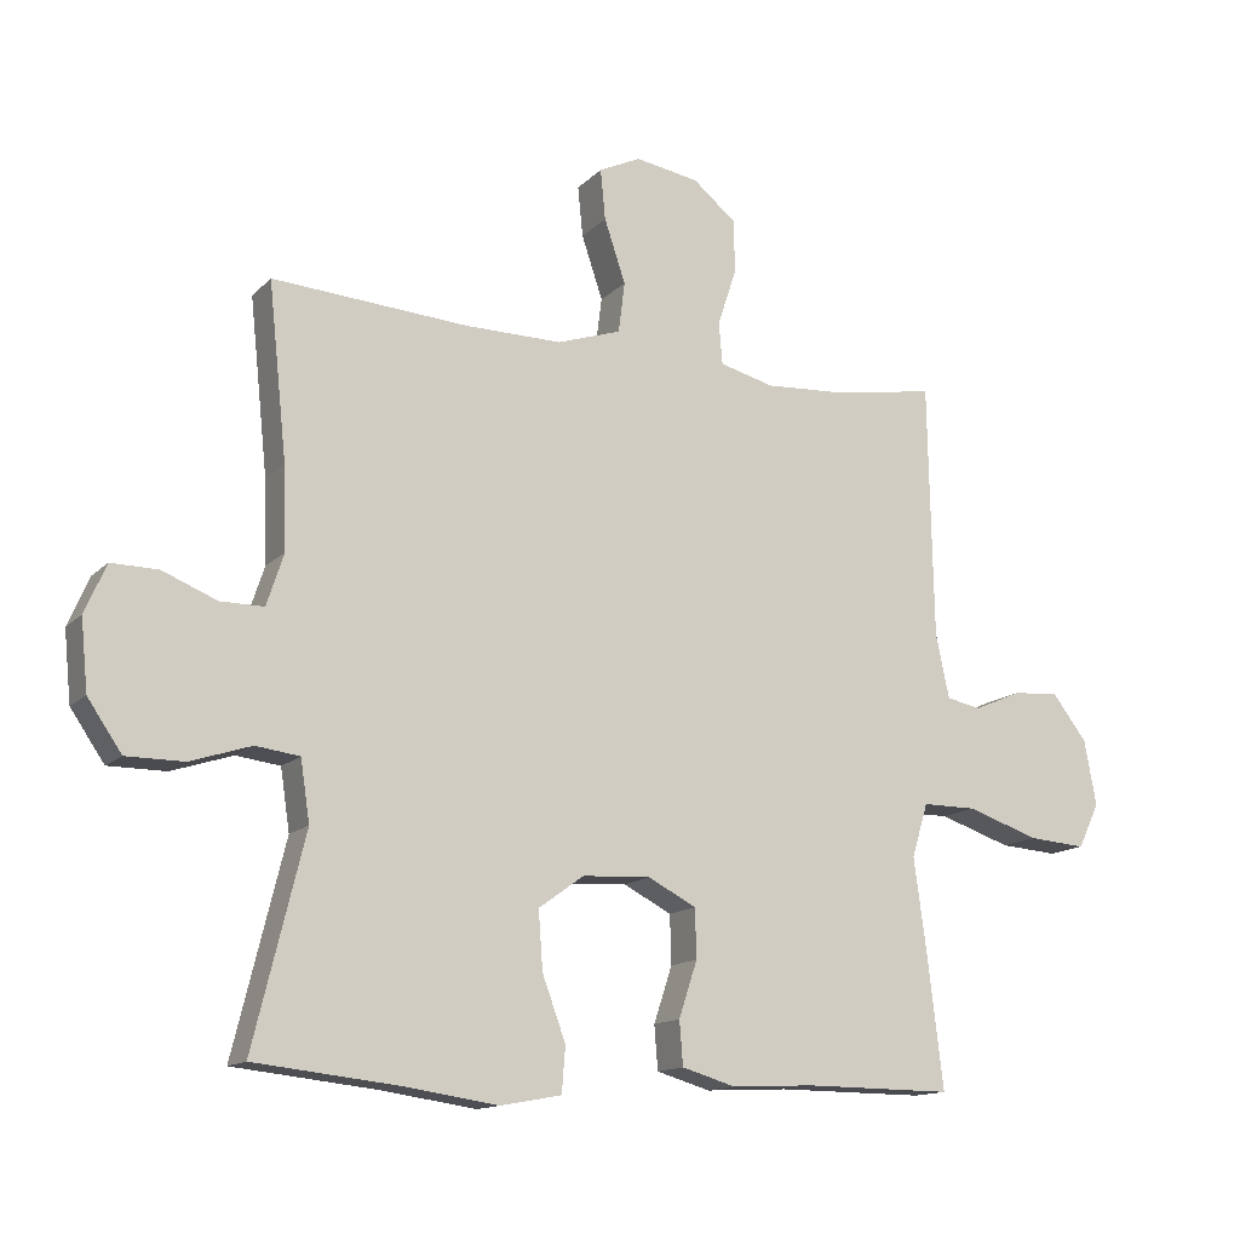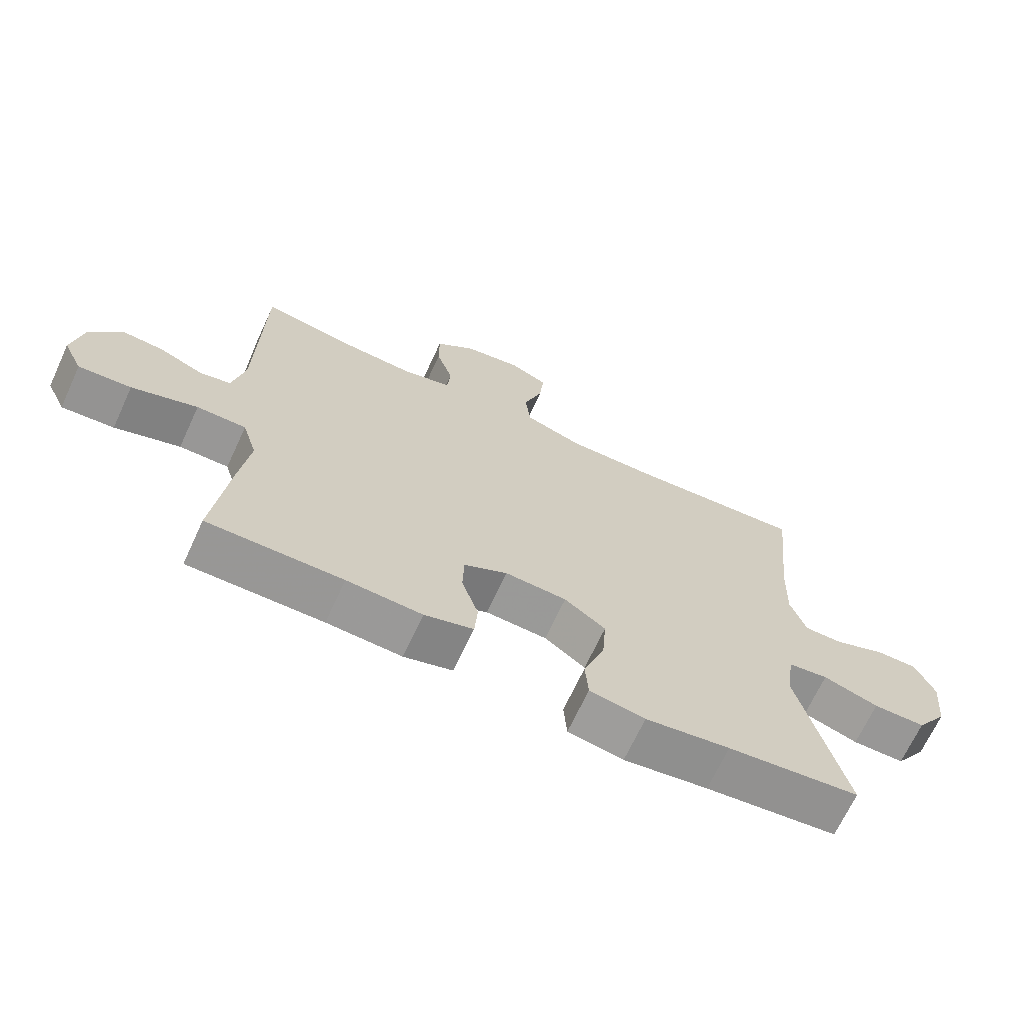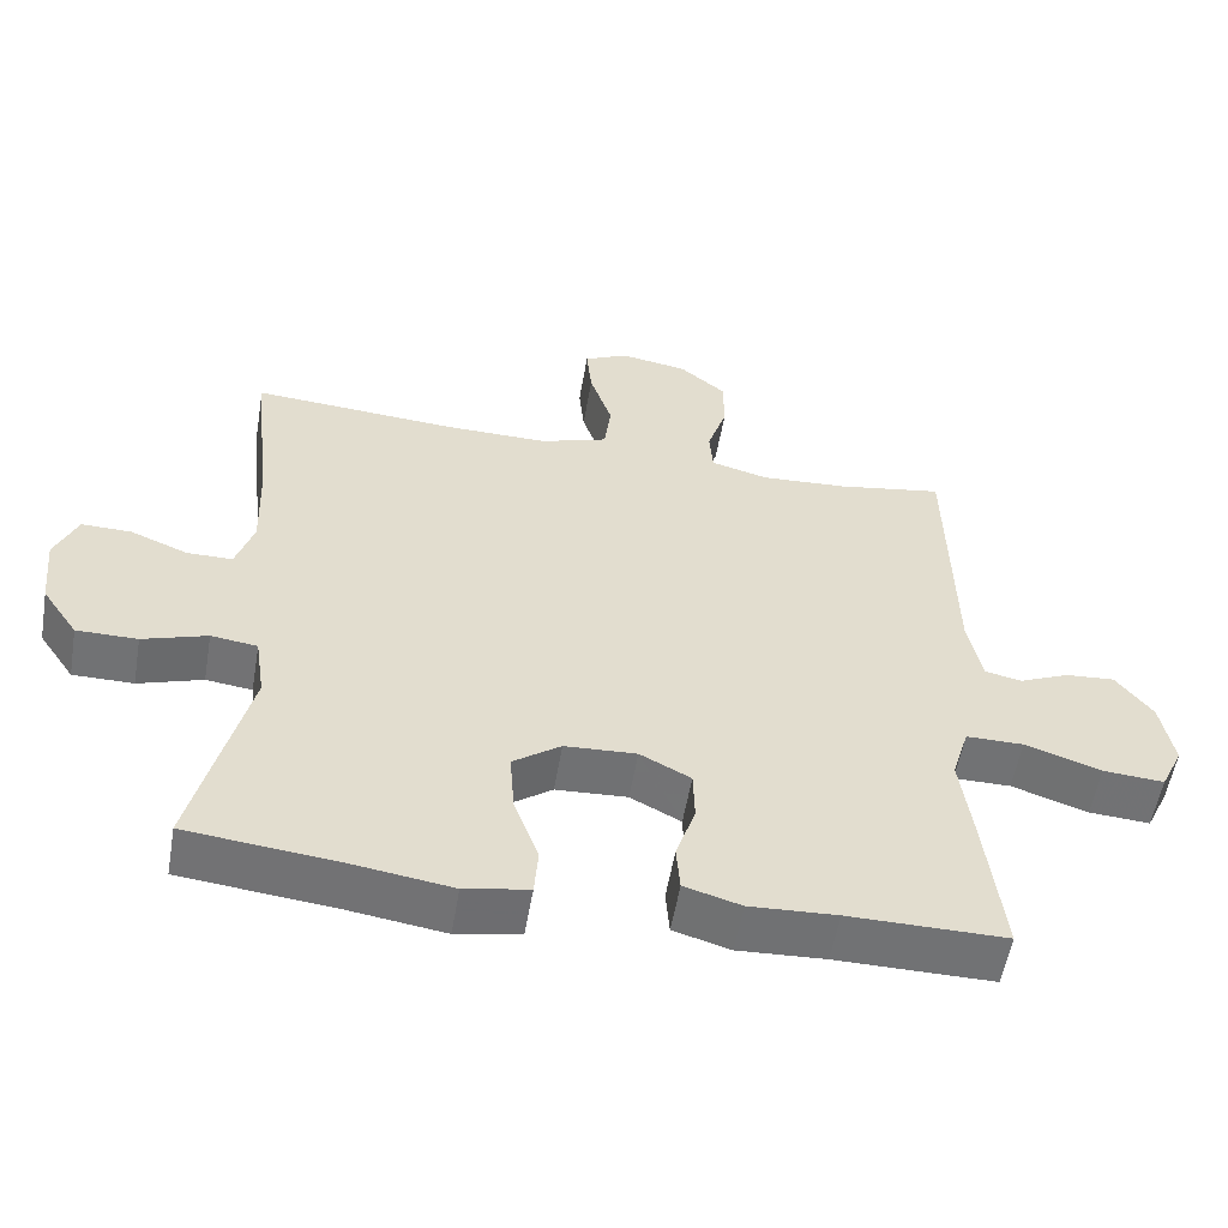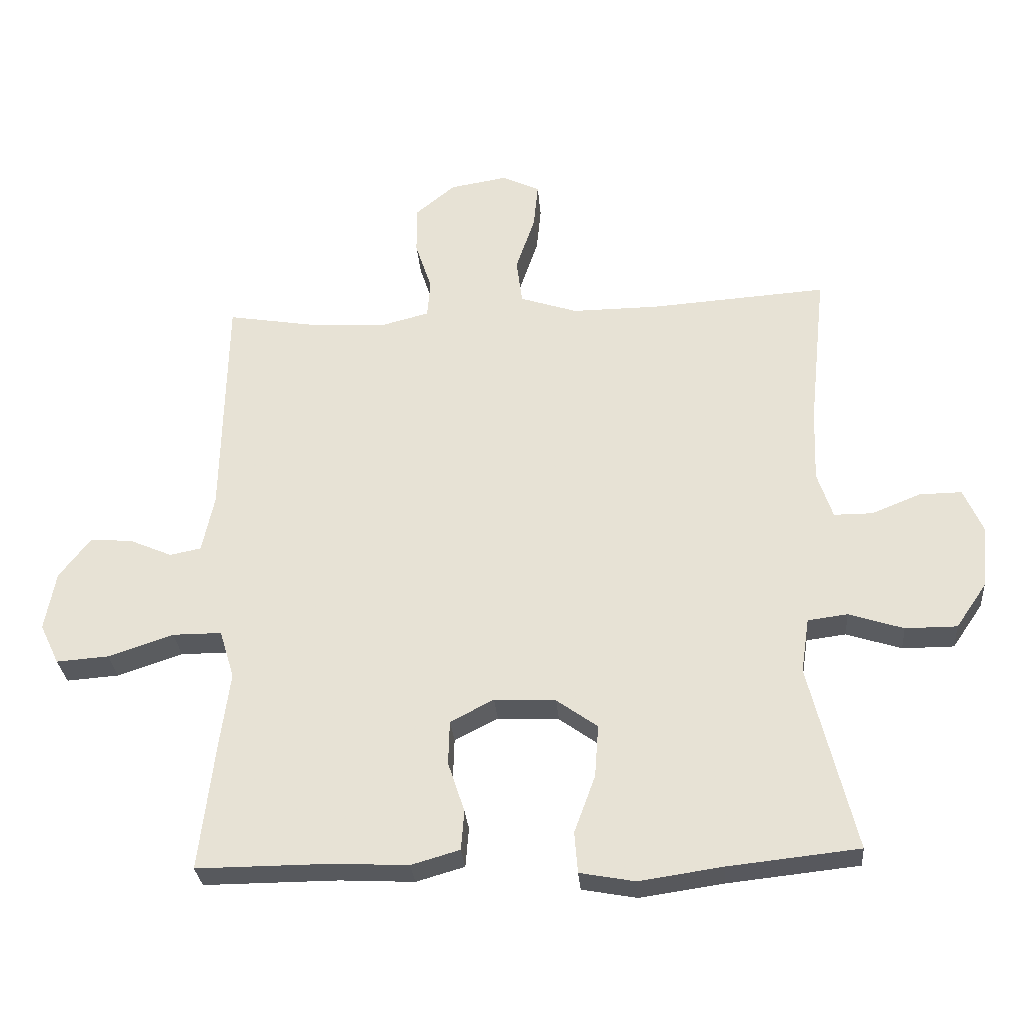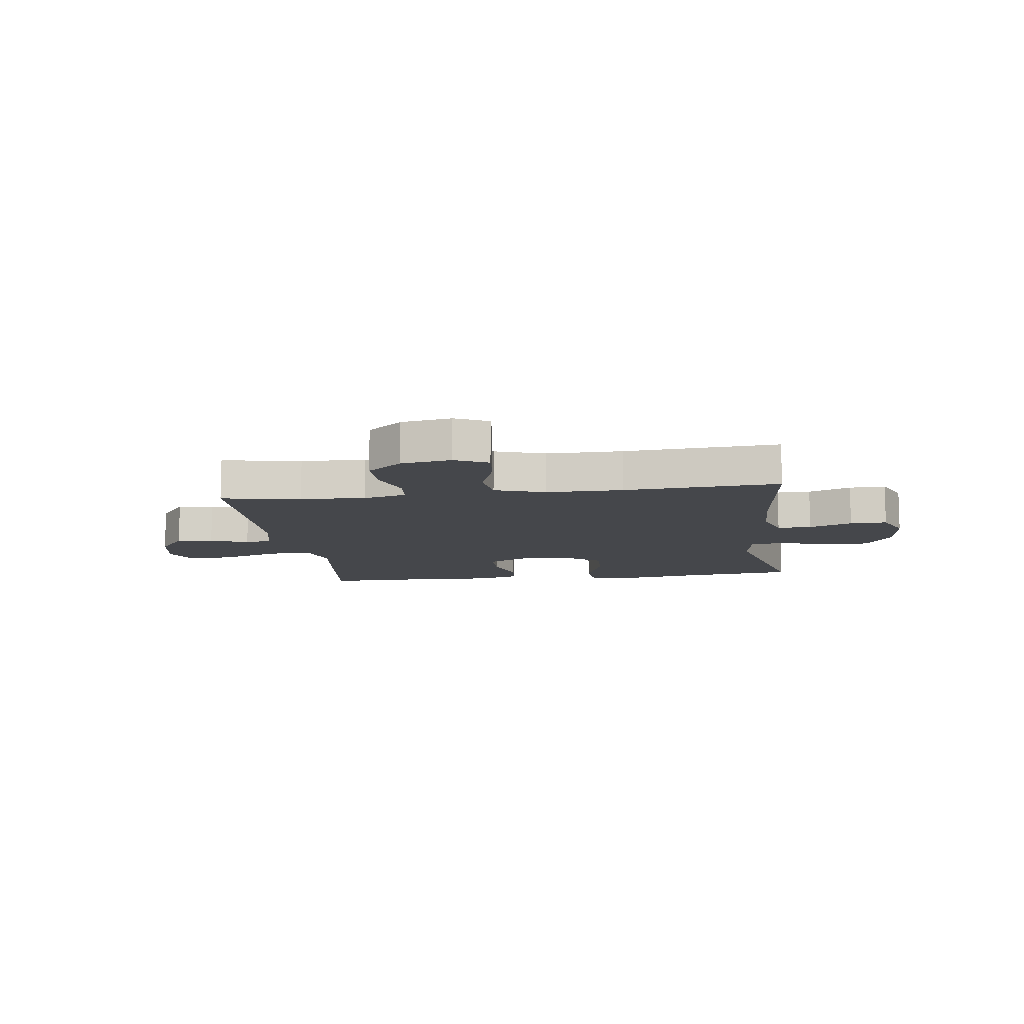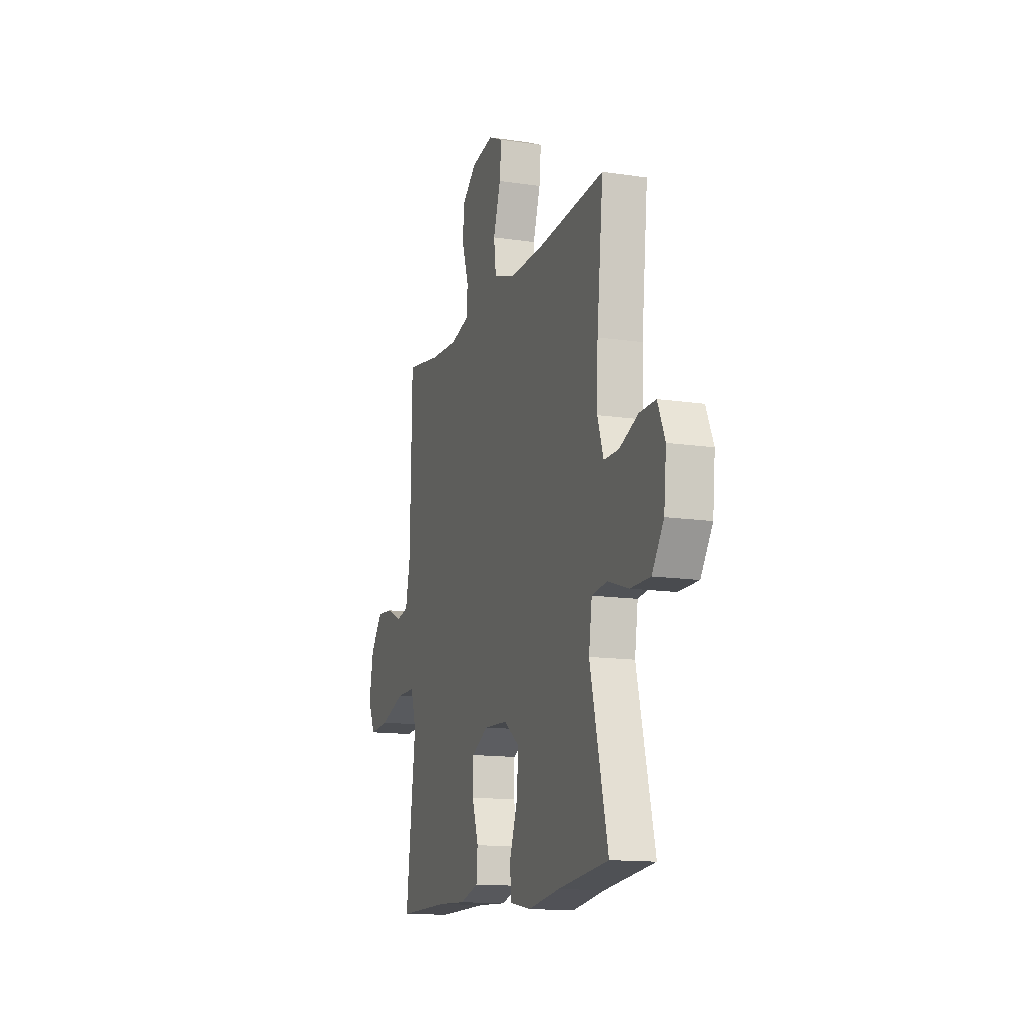
<metadata>
{"format":"obj","ext":"obj","renderer":"f3d","projection":"perspective","resolution":1024,"background":"white","views":[{"elev":-13.9,"azim":152.8,"up":"+Z"},{"elev":-68.3,"azim":-24.8,"up":"+Z"},{"elev":-55.4,"azim":170.3,"up":"+Z"},{"elev":-29.6,"azim":4.7,"up":"+Z"},{"elev":-10.6,"azim":7.6,"up":"+Y"},{"elev":-14.0,"azim":71.6,"up":"+Z"}]}
</metadata>
<code>
v 0.5 0.07 0.5
v 0.474 0.07 0.254
v 0.47 0.07 0.138
v 0.494 0.07 0.065
v 0.555 0.07 0.065
v 0.632 0.07 0.096
v 0.698 0.07 0.097
v 0.728 0.07 0.028
v 0.718 0.07 -0.071
v 0.67 0.07 -0.141
v 0.589 0.07 -0.141
v 0.503 0.07 -0.113
v 0.441 0.07 -0.121
v 0.428 0.07 -0.207
v 0.5 0.07 -0.5
v 0.295 0.07 -0.522
v 0.164 0.07 -0.541
v 0.078 0.07 -0.525
v 0.073 0.07 -0.461
v 0.106 0.07 -0.371
v 0.112 0.07 -0.289
v 0.048 0.07 -0.243
v -0.048 0.07 -0.238
v -0.116 0.07 -0.273
v -0.118 0.07 -0.342
v -0.092 0.07 -0.421
v -0.097 0.07 -0.483
v -0.173 0.07 -0.505
v -0.29 0.07 -0.499
v -0.5 0.07 -0.5
v -0.476 0.07 -0.299
v -0.46 0.07 -0.181
v -0.483 0.07 -0.105
v -0.56 0.07 -0.105
v -0.662 0.07 -0.139
v -0.744 0.07 -0.145
v -0.774 0.07 -0.082
v -0.757 0.07 0.01
v -0.708 0.07 0.074
v -0.642 0.07 0.069
v -0.575 0.07 0.04
v -0.526 0.07 0.05
v -0.507 0.07 0.14
v -0.5 0.07 0.5
v -0.358 0.07 0.476
v -0.242 0.07 0.469
v -0.165 0.07 0.489
v -0.16 0.07 0.548
v -0.186 0.07 0.627
v -0.186 0.07 0.703
v -0.124 0.07 0.754
v -0.034 0.07 0.769
v 0.025 0.07 0.741
v 0.018 0.07 0.67
v -0.012 0.07 0.581
v -0.003 0.07 0.51
v 0.087 0.07 0.48
v 0.223 0.07 0.481
v 0.5 0 0.5
v 0.474 0 0.254
v 0.47 0 0.138
v 0.494 0 0.065
v 0.555 0 0.065
v 0.632 0 0.096
v 0.698 0 0.097
v 0.728 0 0.028
v 0.718 0 -0.071
v 0.67 0 -0.141
v 0.589 0 -0.141
v 0.503 0 -0.113
v 0.441 0 -0.121
v 0.428 0 -0.207
v 0.5 0 -0.5
v 0.295 0 -0.522
v 0.164 0 -0.541
v 0.078 0 -0.525
v 0.073 0 -0.461
v 0.106 0 -0.371
v 0.112 0 -0.289
v 0.048 0 -0.243
v -0.048 0 -0.238
v -0.116 0 -0.273
v -0.118 0 -0.342
v -0.092 0 -0.421
v -0.097 0 -0.483
v -0.173 0 -0.505
v -0.29 0 -0.499
v -0.5 0 -0.5
v -0.476 0 -0.299
v -0.46 0 -0.181
v -0.483 0 -0.105
v -0.56 0 -0.105
v -0.662 0 -0.139
v -0.744 0 -0.145
v -0.774 0 -0.082
v -0.757 0 0.01
v -0.708 0 0.074
v -0.642 0 0.069
v -0.575 0 0.04
v -0.526 0 0.05
v -0.507 0 0.14
v -0.5 0 0.5
v -0.358 0 0.476
v -0.242 0 0.469
v -0.165 0 0.489
v -0.16 0 0.548
v -0.186 0 0.627
v -0.186 0 0.703
v -0.124 0 0.754
v -0.034 0 0.769
v 0.025 0 0.741
v 0.018 0 0.67
v -0.012 0 0.581
v -0.003 0 0.51
v 0.087 0 0.48
v 0.223 0 0.481
f 53 54 55
f 52 53 55
f 51 52 55
f 50 51 55
f 49 50 55
f 48 49 55
f 47 48 55 56
f 46 47 56 57
f 43 44 45
f 42 43 45 46
f 39 40 41
f 38 39 41
f 37 38 41
f 36 37 41
f 35 36 41
f 34 35 41
f 33 34 41 42
f 46 57 58
f 42 46 58
f 33 42 58
f 32 33 58
f 27 28 29
f 26 27 29
f 25 26 29
f 30 31 32
f 29 30 32
f 25 29 32
f 24 25 32
f 18 19 20
f 17 18 20
f 16 17 20
f 16 20 21
f 15 16 21
f 14 15 21
f 13 14 21 22
f 10 11 12
f 9 10 12
f 8 9 12
f 7 8 12
f 6 7 12
f 5 6 12
f 4 5 12 13
f 13 22 23
f 4 13 23
f 3 4 23
f 58 1 2
f 24 32 58
f 23 24 58
f 3 23 58
f 2 3 58
f 113 112 111
f 113 111 110
f 113 110 109
f 113 109 108
f 113 108 107
f 113 107 106
f 114 113 106 105
f 115 114 105 104
f 103 102 101
f 104 103 101 100
f 99 98 97
f 99 97 96
f 99 96 95
f 99 95 94
f 99 94 93
f 99 93 92
f 100 99 92 91
f 116 115 104
f 116 104 100
f 116 100 91
f 116 91 90
f 87 86 85
f 87 85 84
f 87 84 83
f 90 89 88
f 90 88 87
f 90 87 83
f 90 83 82
f 78 77 76
f 78 76 75
f 78 75 74
f 79 78 74
f 79 74 73
f 79 73 72
f 80 79 72 71
f 70 69 68
f 70 68 67
f 70 67 66
f 70 66 65
f 70 65 64
f 70 64 63
f 71 70 63 62
f 81 80 71
f 81 71 62
f 81 62 61
f 60 59 116
f 116 90 82
f 116 82 81
f 116 81 61
f 116 61 60
f 1 59 60 2
f 2 60 61 3
f 3 61 62 4
f 4 62 63 5
f 5 63 64 6
f 6 64 65 7
f 7 65 66 8
f 8 66 67 9
f 9 67 68 10
f 10 68 69 11
f 11 69 70 12
f 12 70 71 13
f 13 71 72 14
f 14 72 73 15
f 15 73 74 16
f 16 74 75 17
f 17 75 76 18
f 18 76 77 19
f 19 77 78 20
f 20 78 79 21
f 21 79 80 22
f 22 80 81 23
f 23 81 82 24
f 24 82 83 25
f 25 83 84 26
f 26 84 85 27
f 27 85 86 28
f 28 86 87 29
f 29 87 88 30
f 30 88 89 31
f 31 89 90 32
f 32 90 91 33
f 33 91 92 34
f 34 92 93 35
f 35 93 94 36
f 36 94 95 37
f 37 95 96 38
f 38 96 97 39
f 39 97 98 40
f 40 98 99 41
f 41 99 100 42
f 42 100 101 43
f 43 101 102 44
f 44 102 103 45
f 45 103 104 46
f 46 104 105 47
f 47 105 106 48
f 48 106 107 49
f 49 107 108 50
f 50 108 109 51
f 51 109 110 52
f 52 110 111 53
f 53 111 112 54
f 54 112 113 55
f 55 113 114 56
f 56 114 115 57
f 57 115 116 58
f 58 116 59 1

</code>
